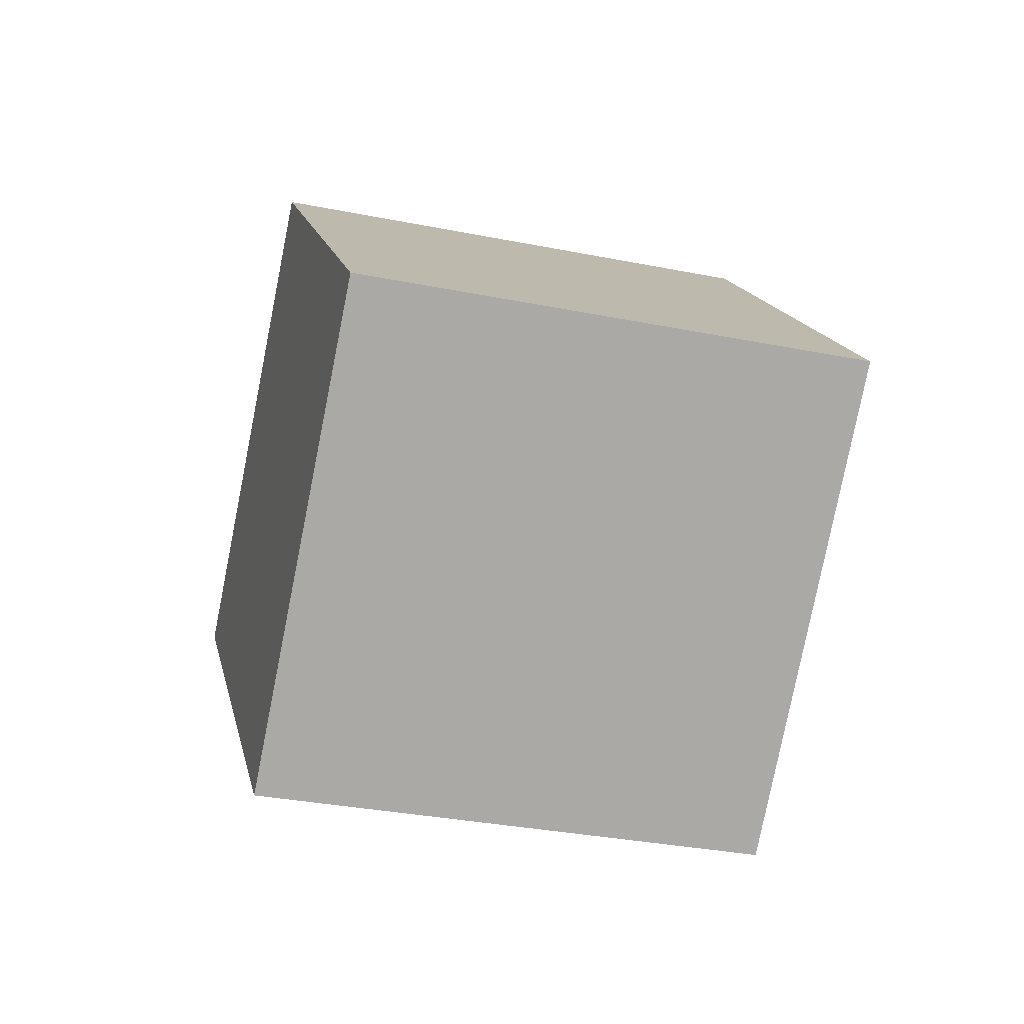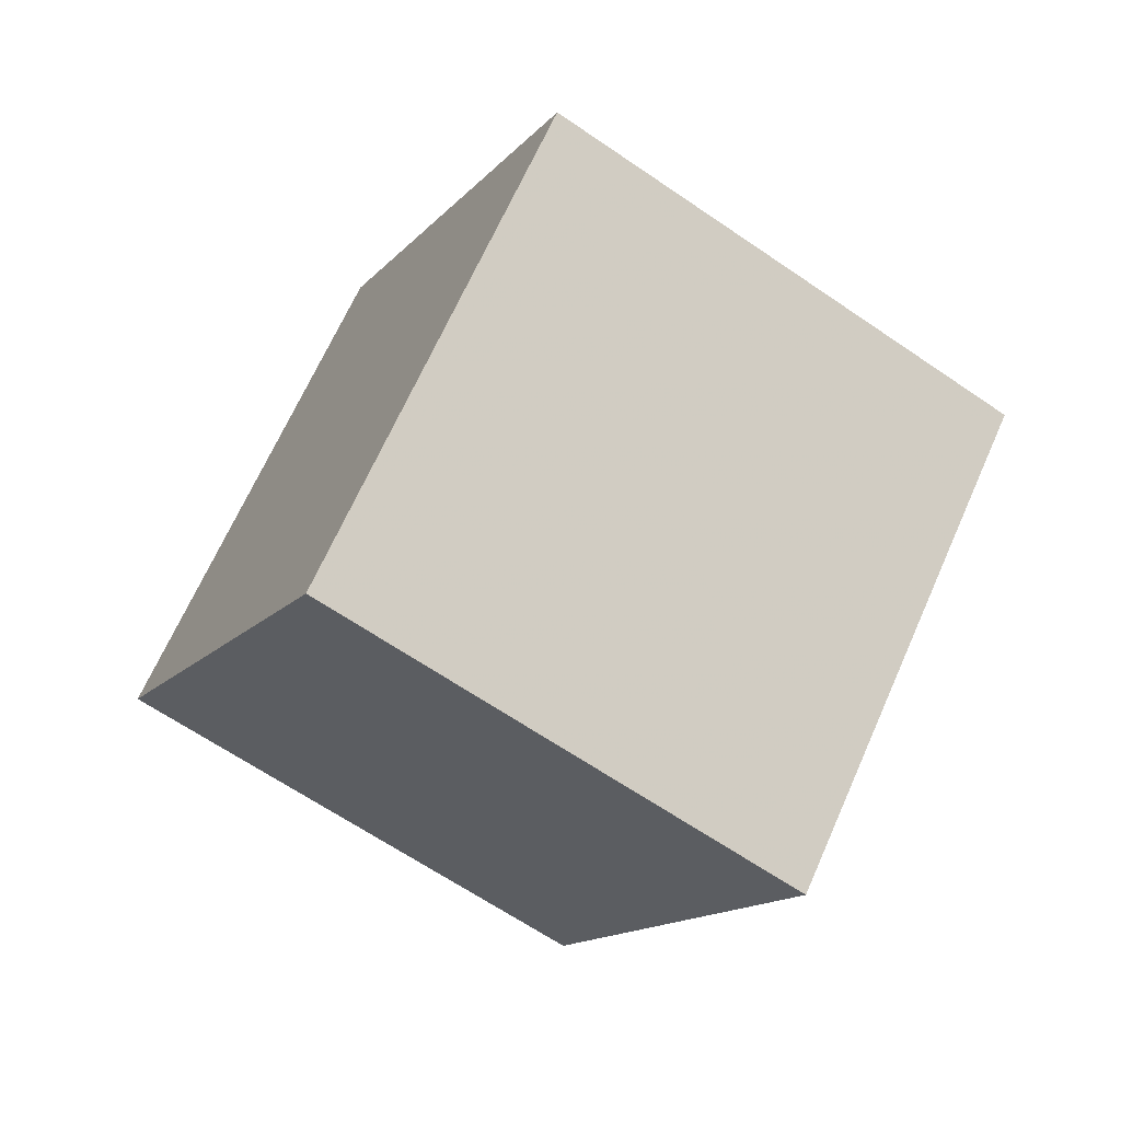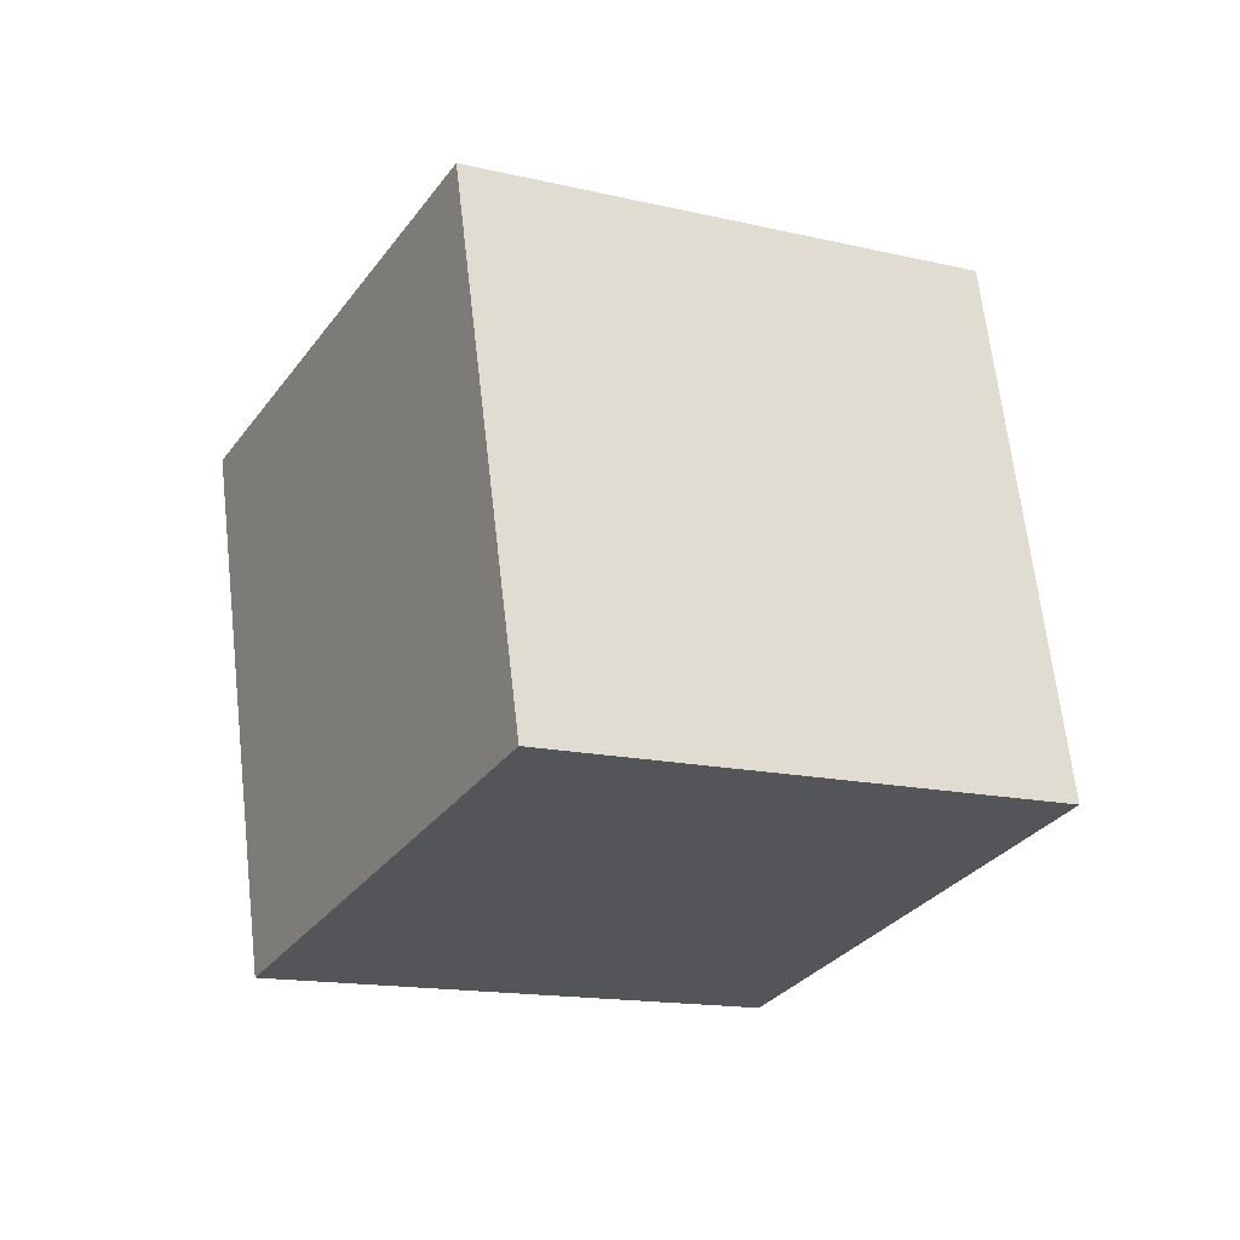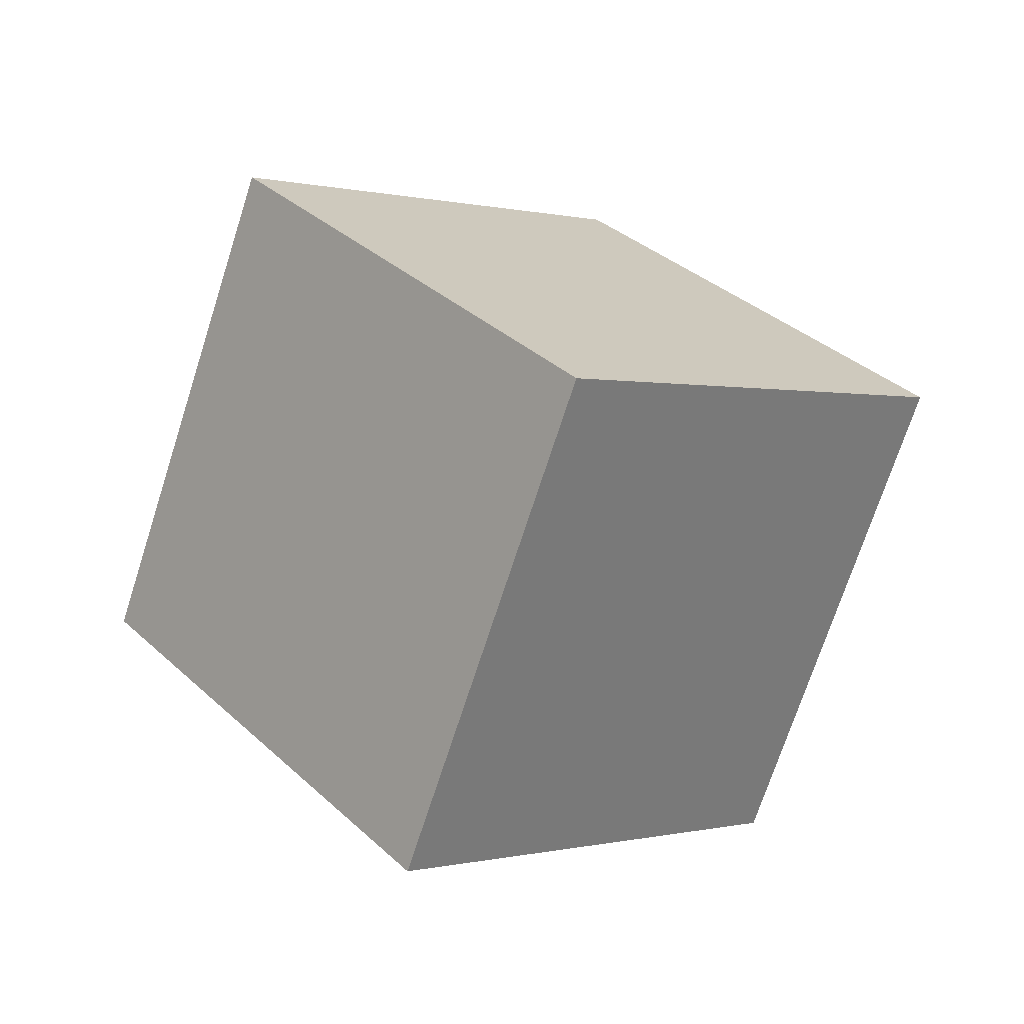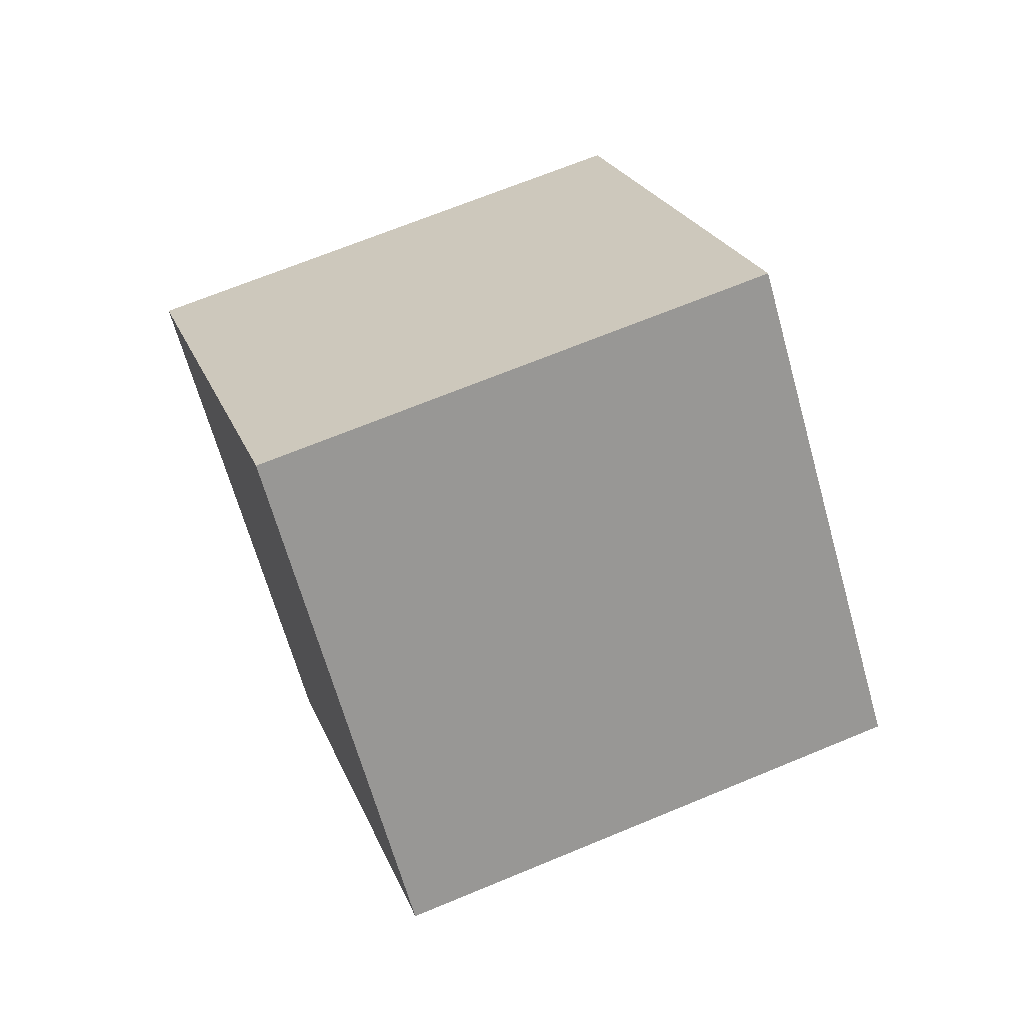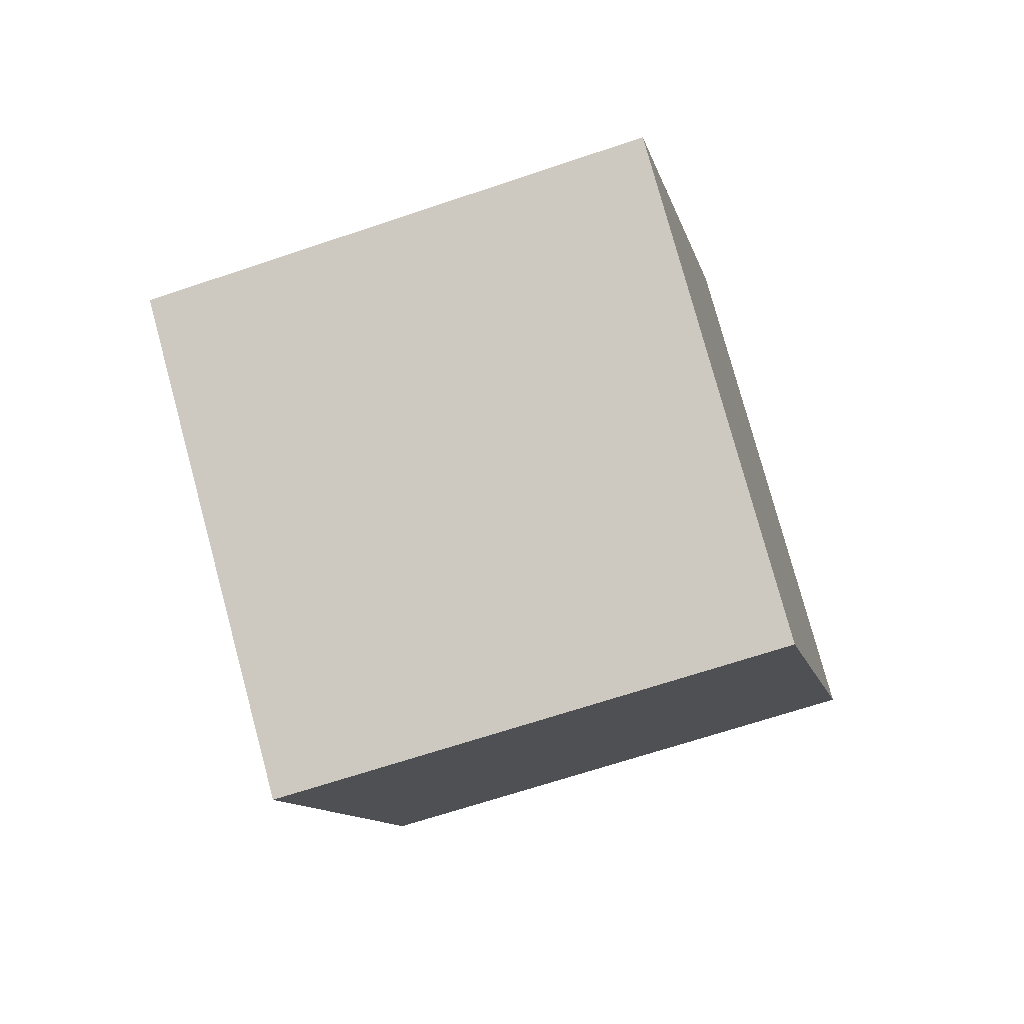
<metadata>
{"format":"obj","ext":"obj","renderer":"f3d","projection":"perspective","resolution":1024,"background":"white","views":[{"elev":26.5,"azim":122.6,"up":"+Y"},{"elev":-67.1,"azim":-107.0,"up":"+Z"},{"elev":-42.1,"azim":-75.0,"up":"+Y"},{"elev":16.8,"azim":-179.4,"up":"+Y"},{"elev":35.3,"azim":24.2,"up":"+Y"},{"elev":-58.6,"azim":-53.3,"up":"+Z"}]}
</metadata>
<code>
v -3.046 -5.821 11.31
v 4.016 -3.797 4.522
v -6.108 3.692 10.96
v 0.9544 5.716 4.173
v -9.429 -8.145 3.968
v -2.367 -6.121 -2.816
v -12.49 1.368 3.619
v -5.429 3.392 -3.166
f 2 4 1
f 5 2 1
f 1 4 3
f 3 5 1
f 2 8 4
f 6 2 5
f 6 8 2
f 4 8 3
f 7 5 3
f 3 8 7
f 7 6 5
f 8 6 7

</code>
